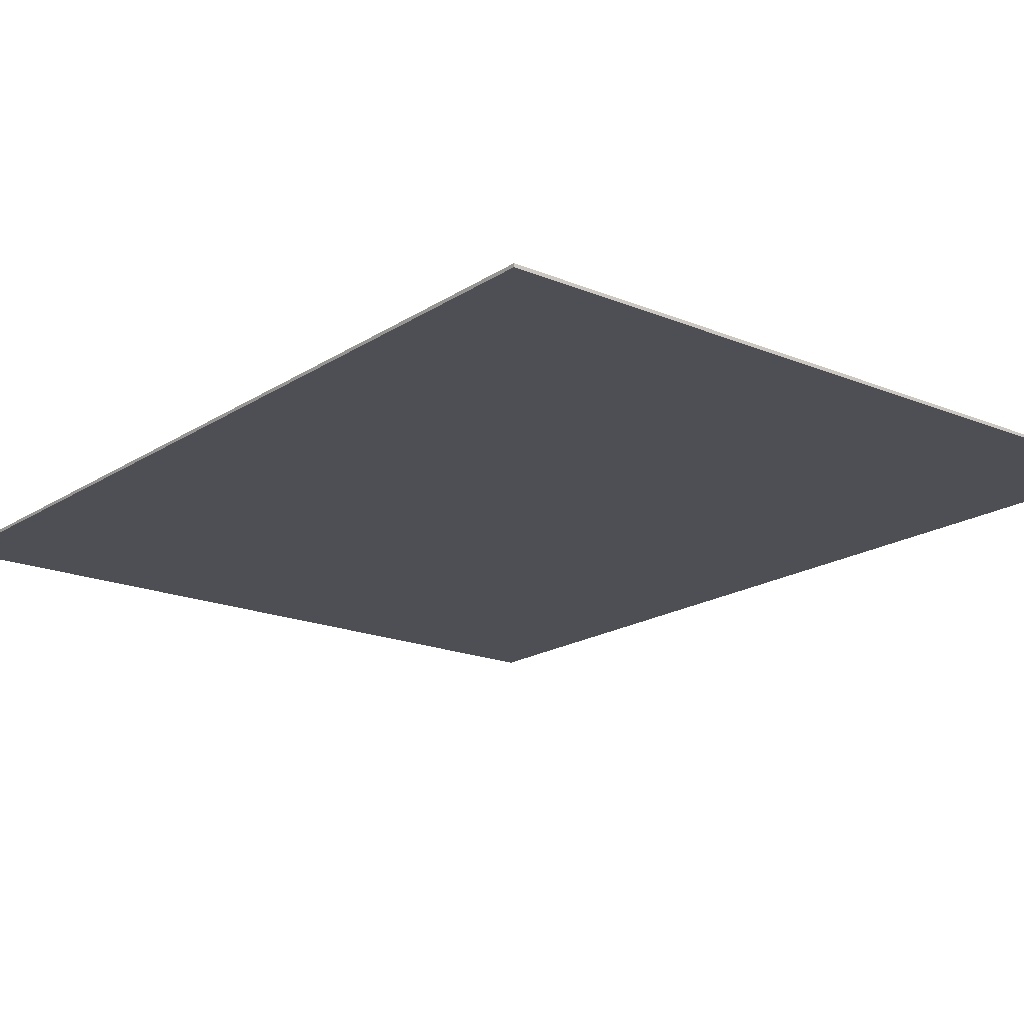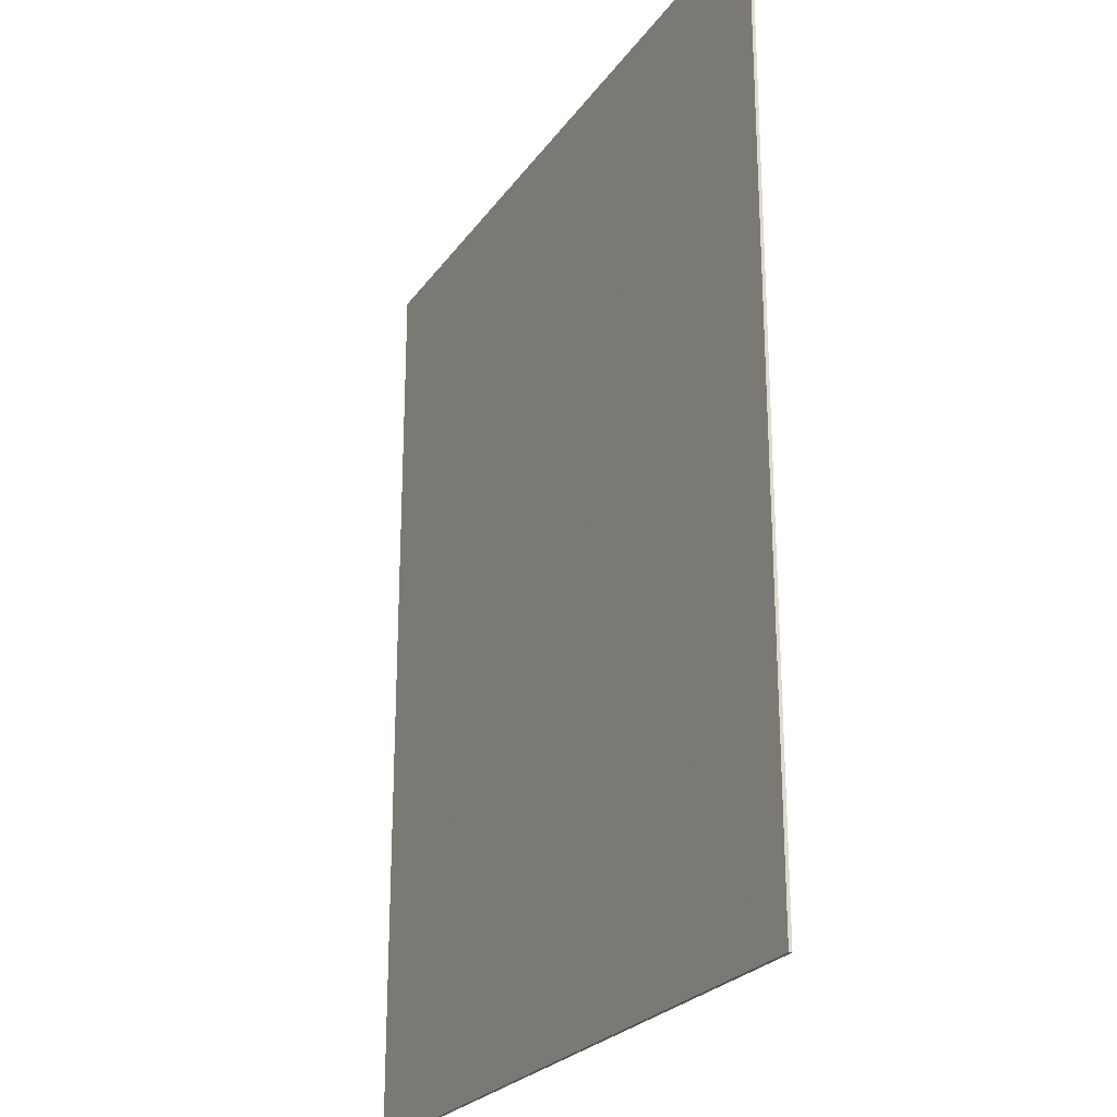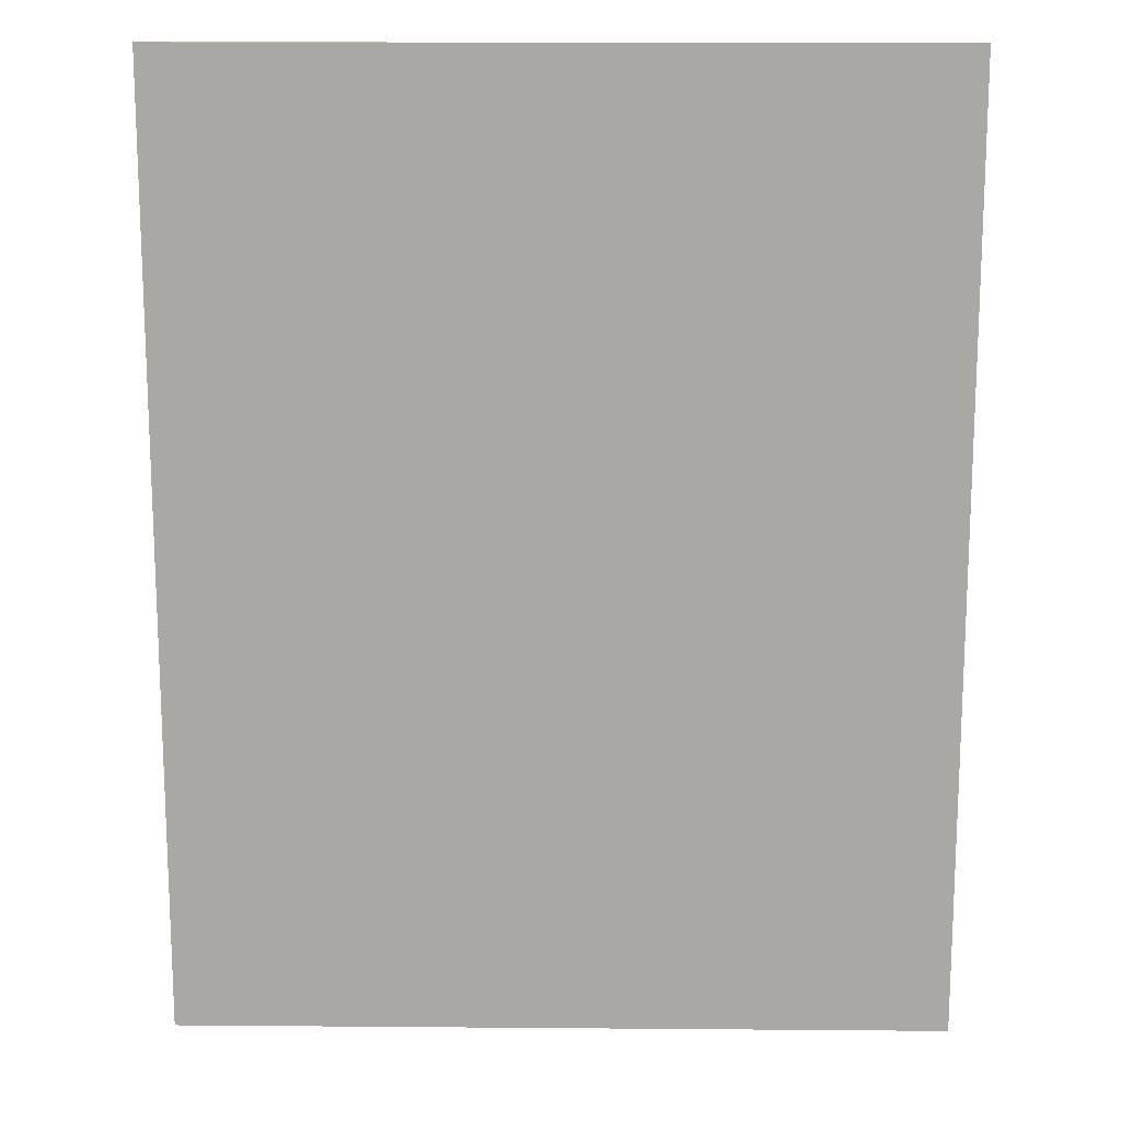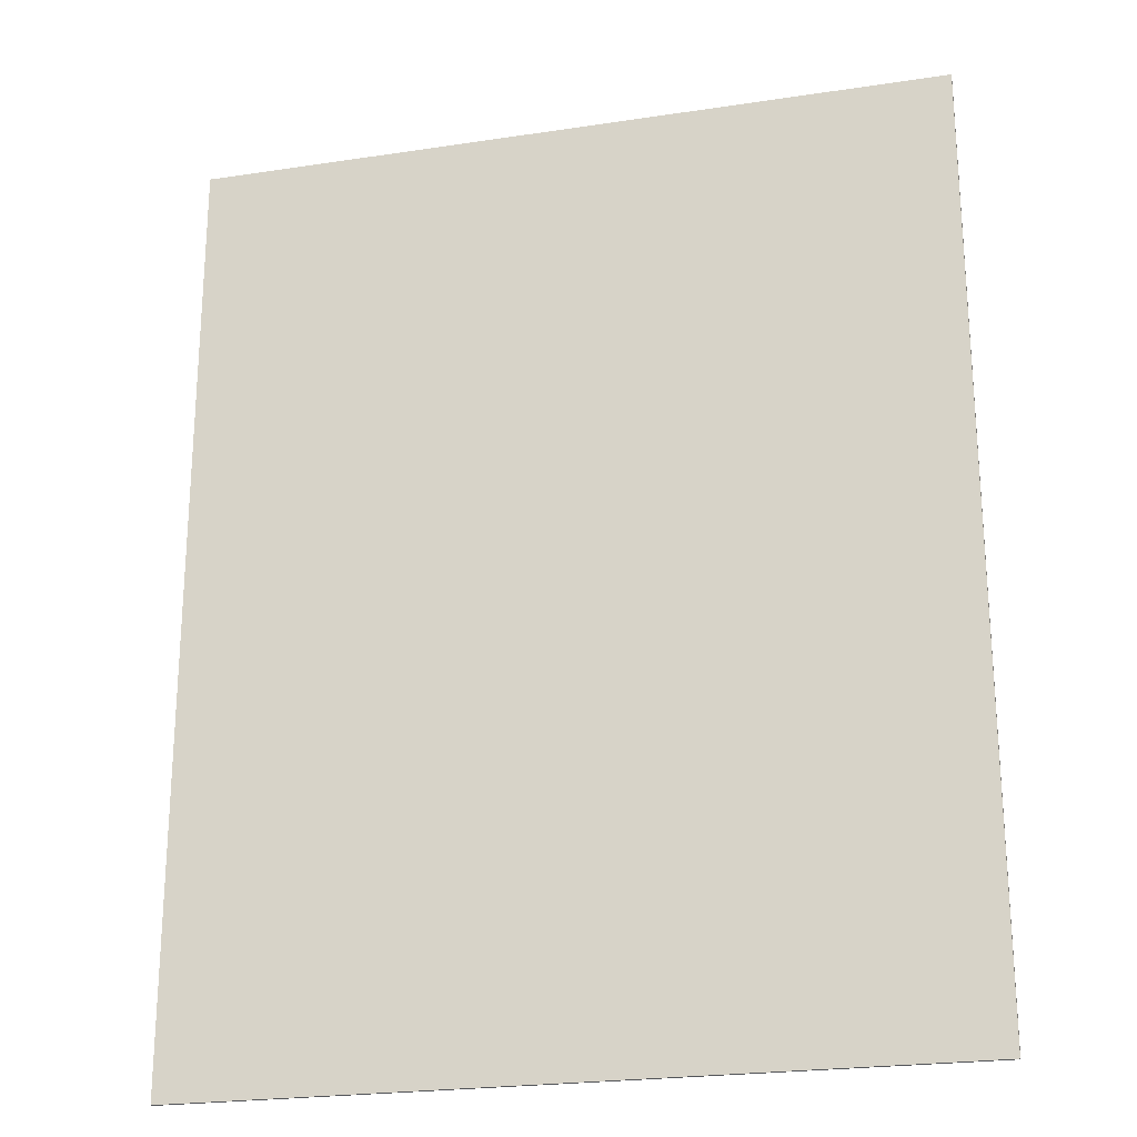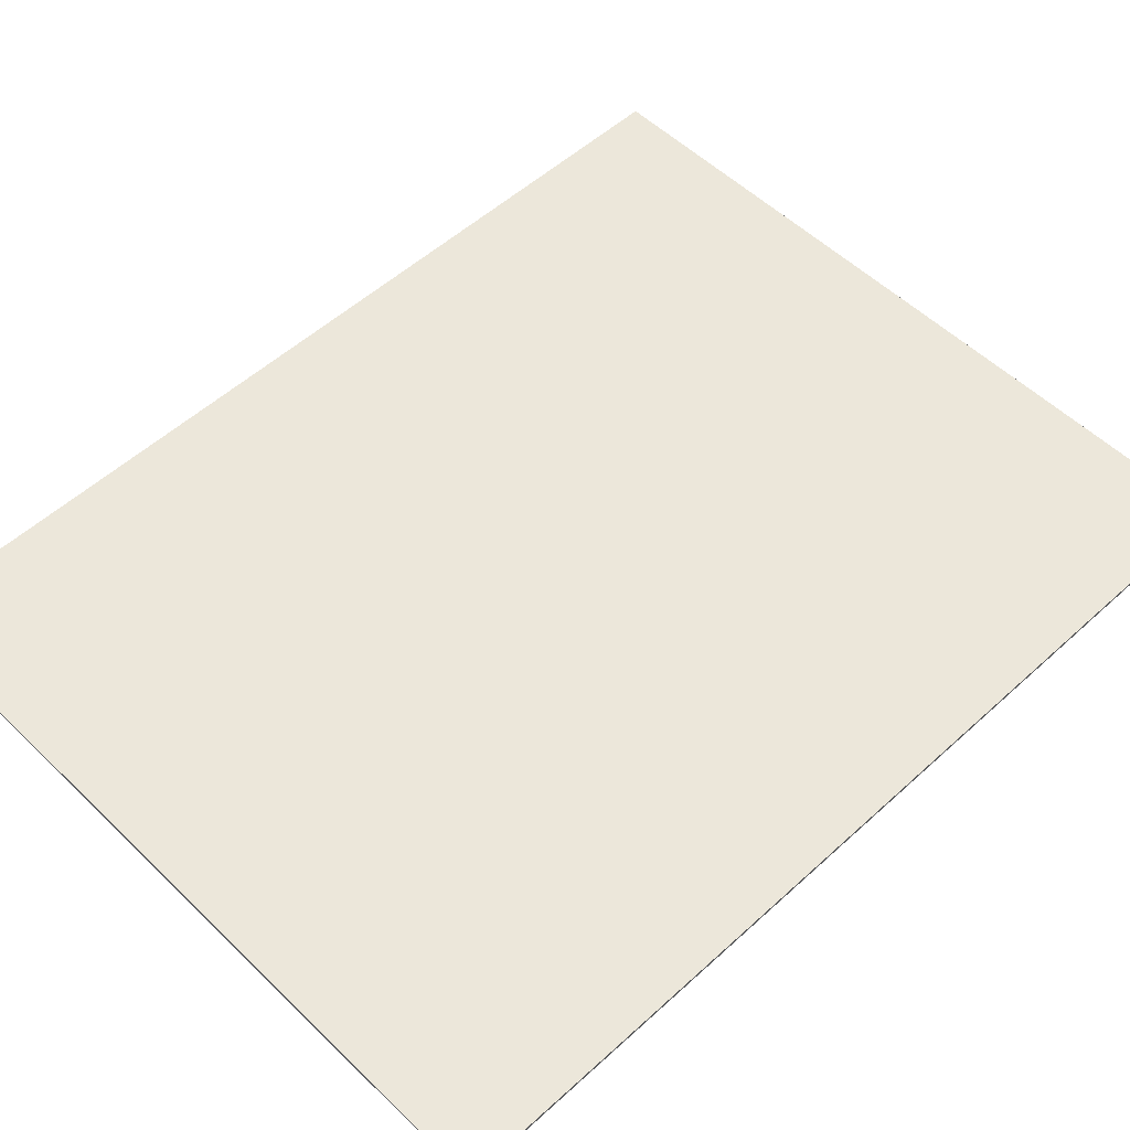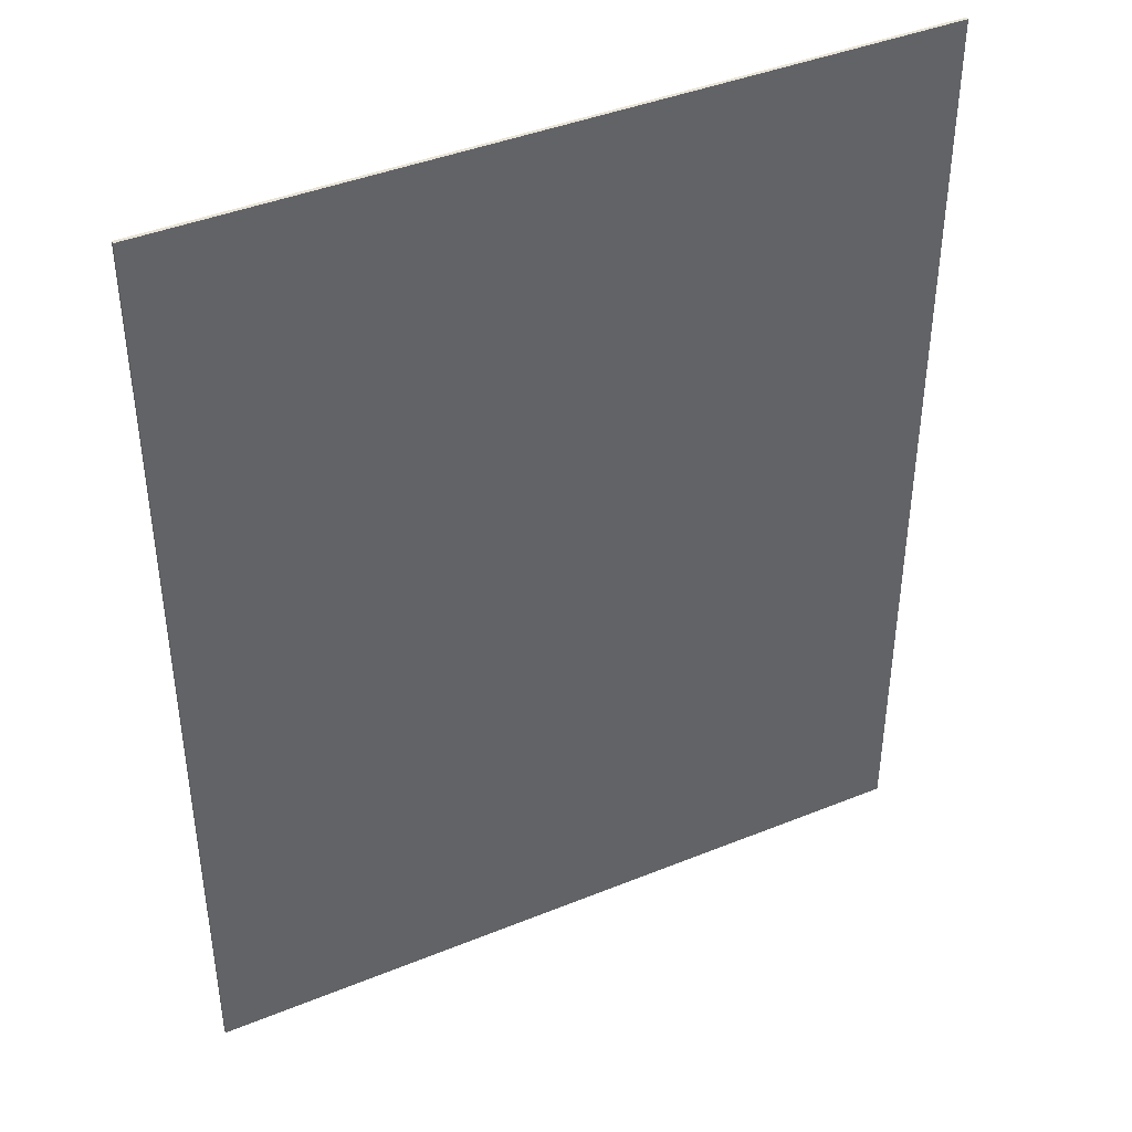
<metadata>
{"format":"obj","ext":"obj","renderer":"f3d","projection":"perspective","resolution":1024,"background":"white","views":[{"elev":-18.3,"azim":-38.8,"up":"+Y"},{"elev":-24.7,"azim":63.3,"up":"+Z"},{"elev":14.9,"azim":1.0,"up":"+Z"},{"elev":-23.2,"azim":14.4,"up":"+Z"},{"elev":53.5,"azim":-134.2,"up":"+Y"},{"elev":41.7,"azim":-26.1,"up":"+Z"}]}
</metadata>
<code>
v -8 0.07 10
v 8 0.07 10
v 8 0.07 -10
v -8 0.07 -10
v -8 0 10
v 8 0 10
v 8 0 -10
v -8 0 -10
f 1 2 3 4
f 8 7 6 5
f 1 5 6 2
f 2 6 7 3
f 3 7 8 4
f 4 8 5 1

</code>
